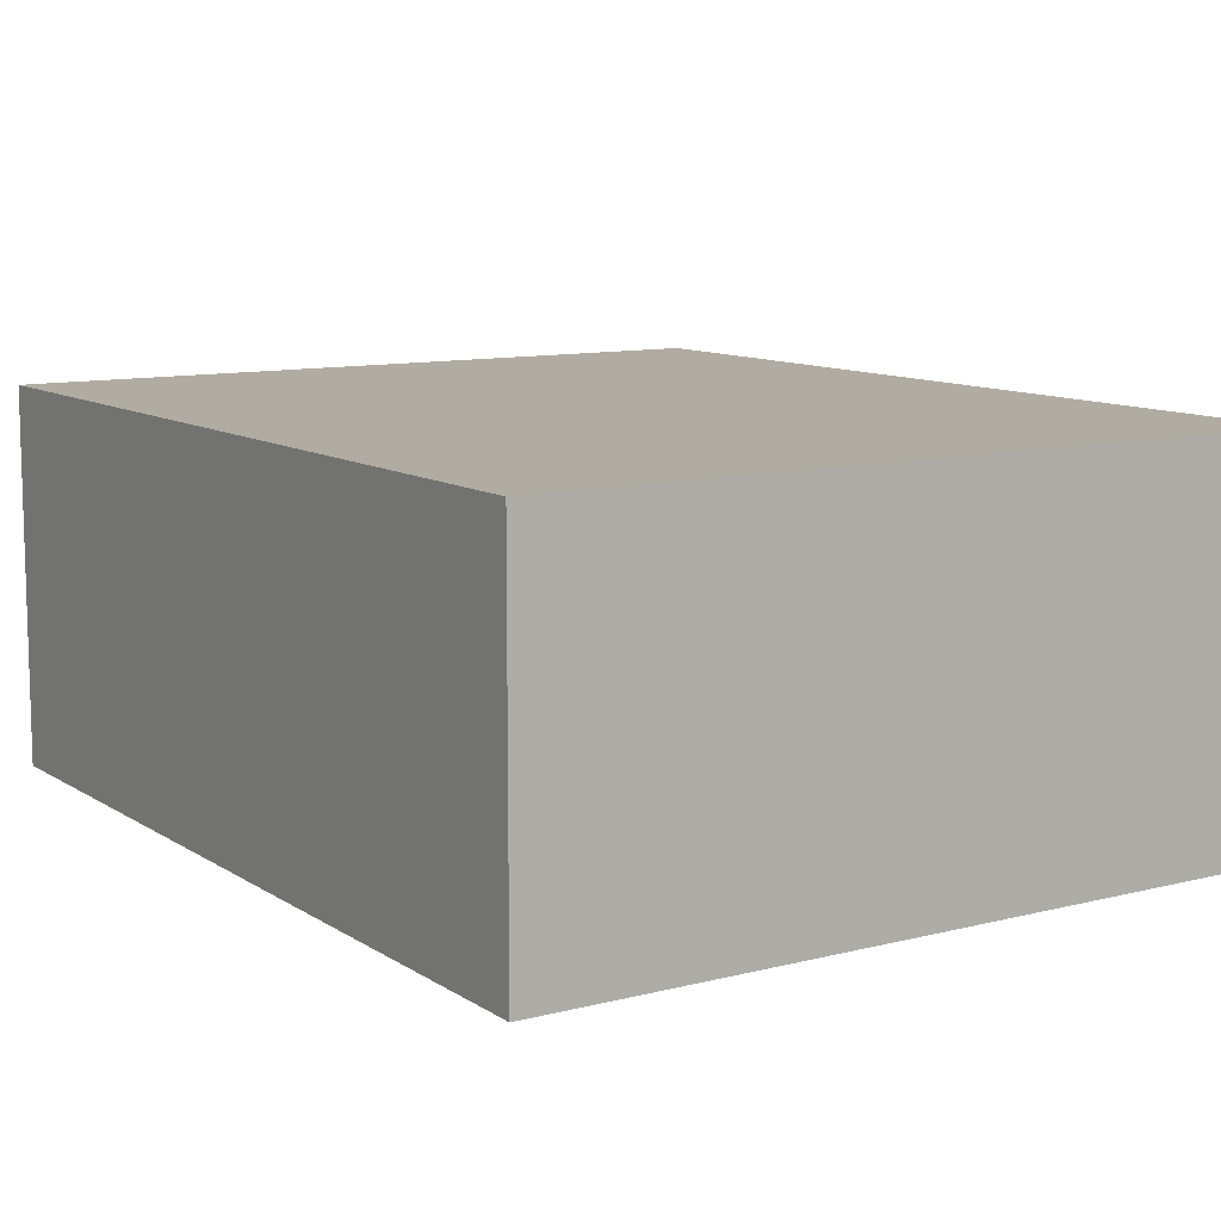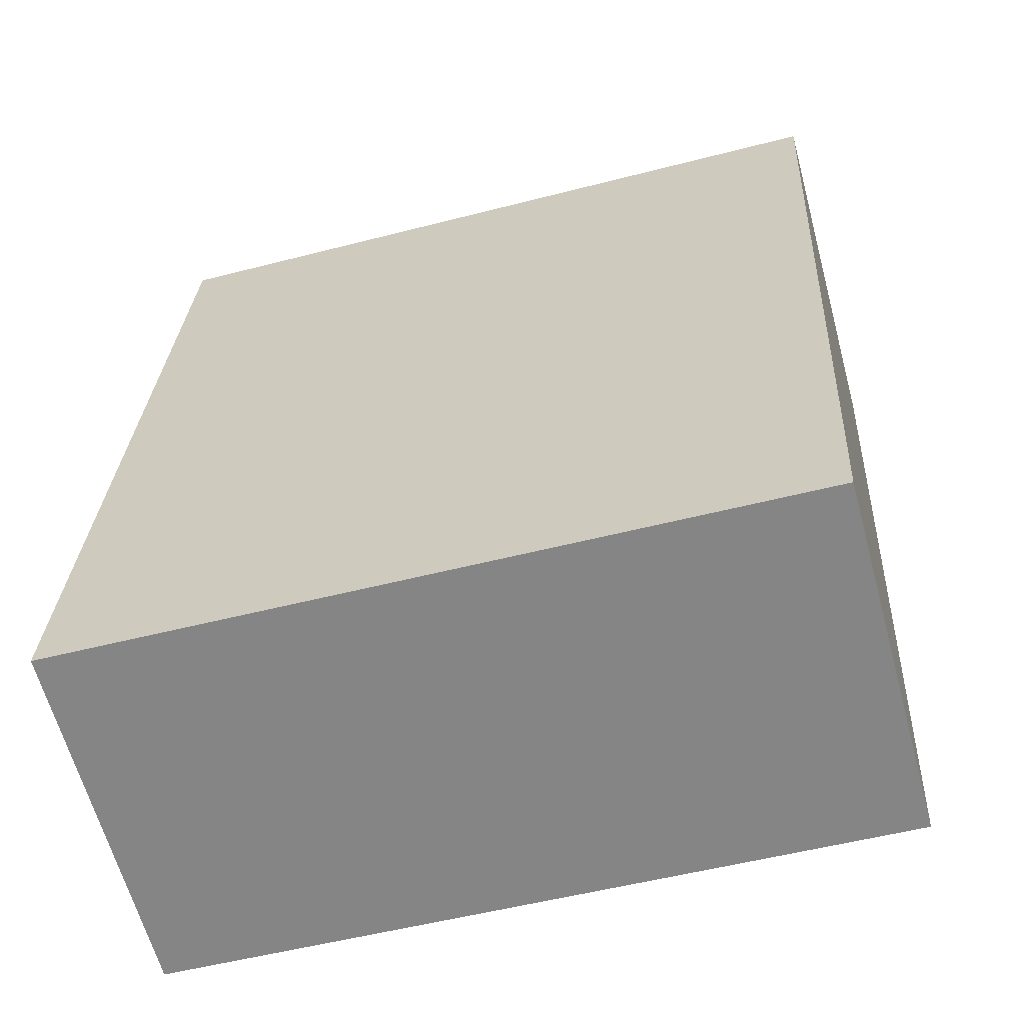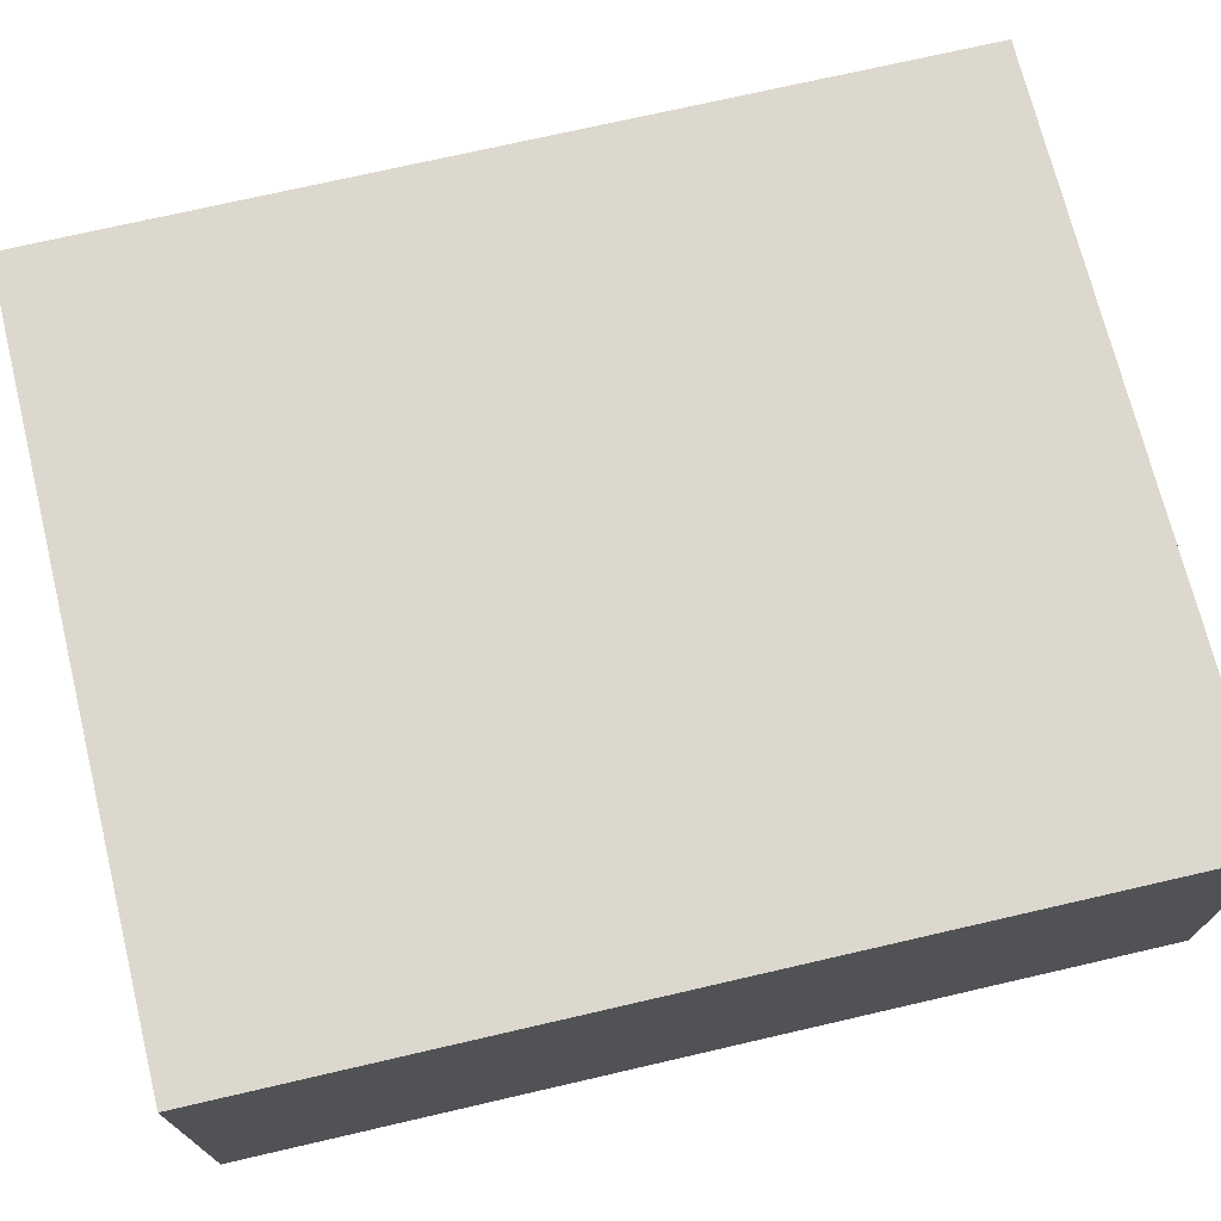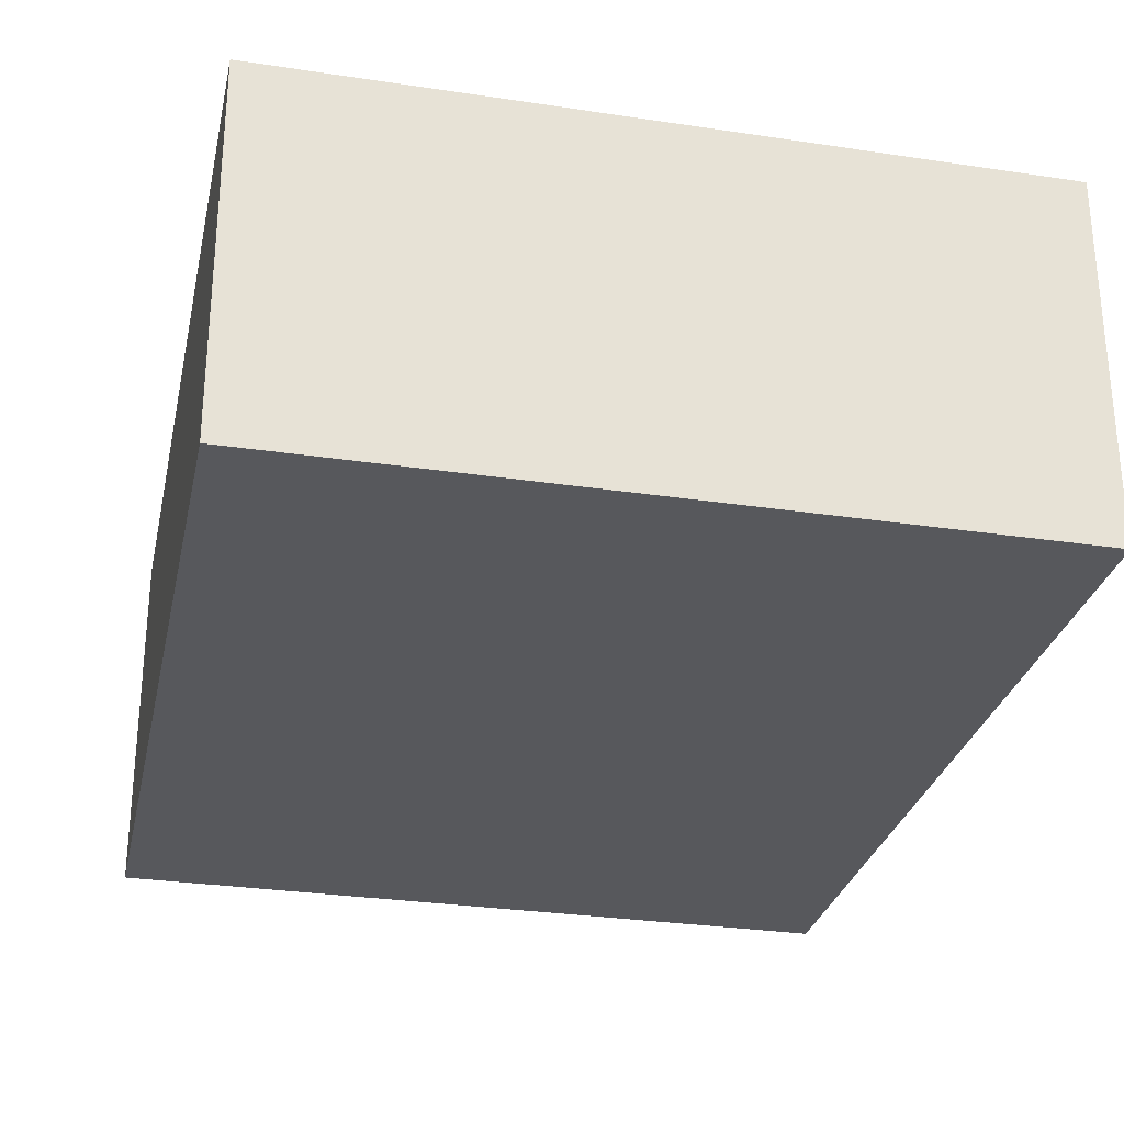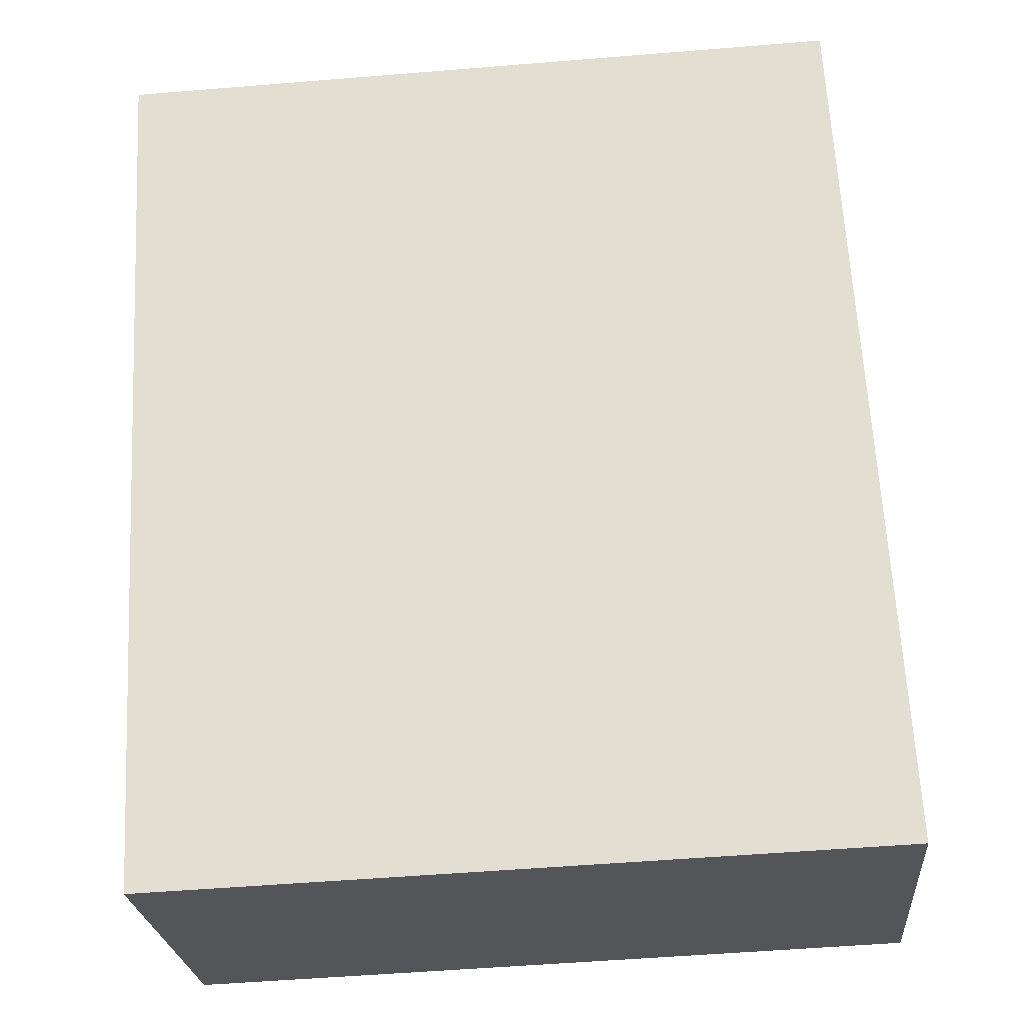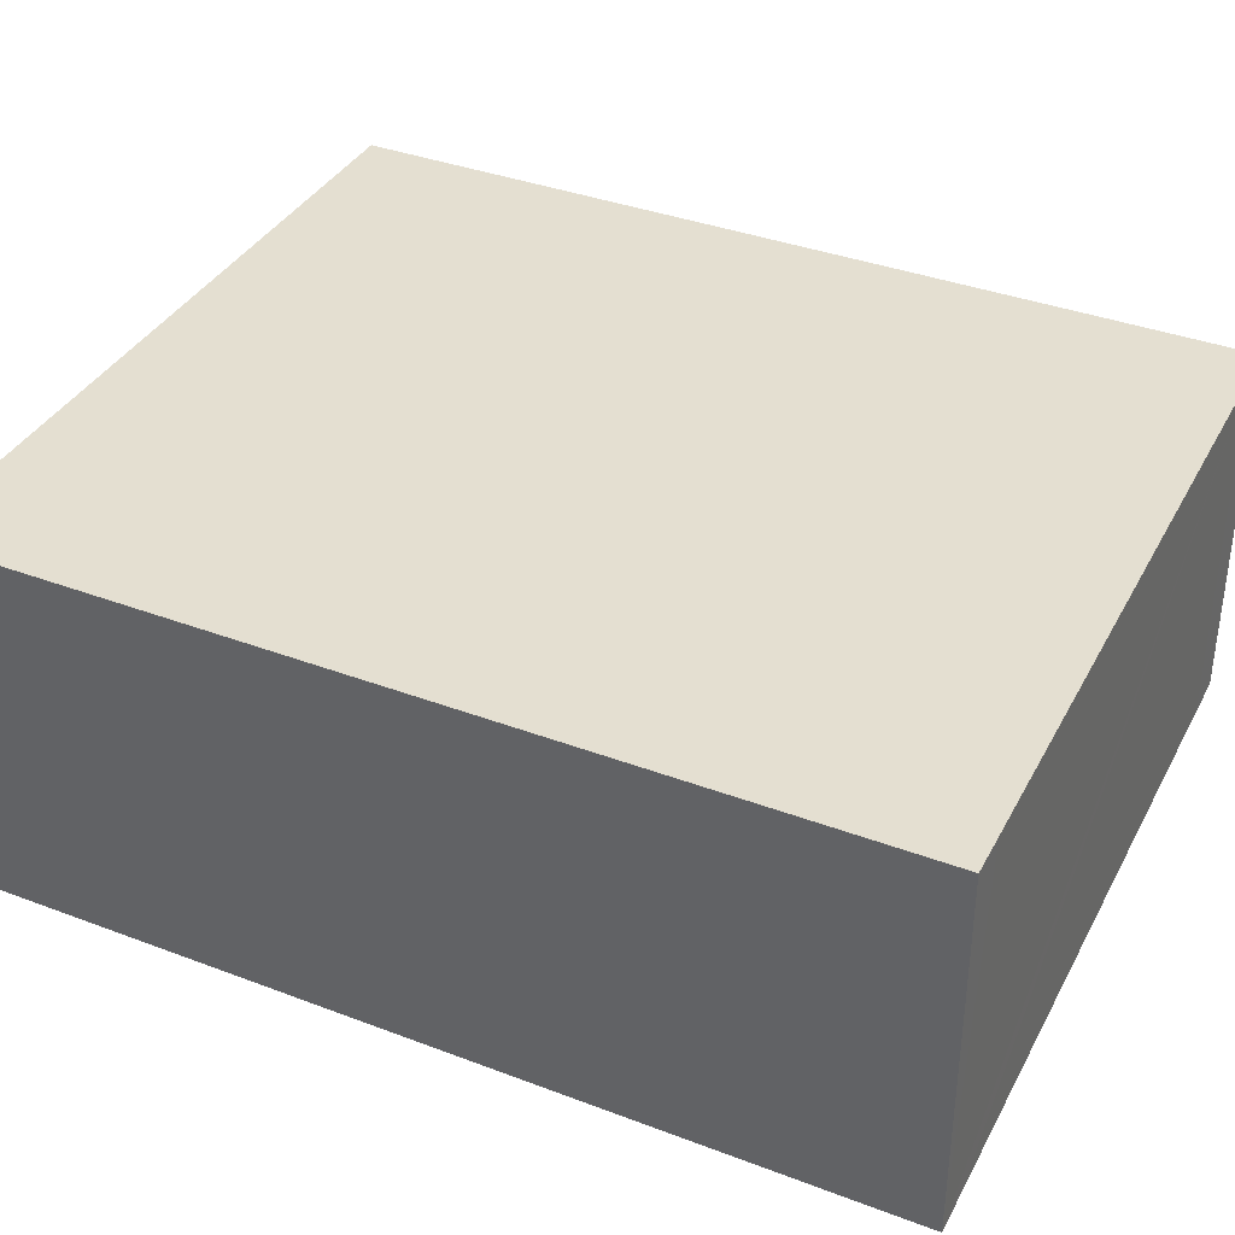
<metadata>
{"format":"obj","ext":"obj","renderer":"f3d","projection":"perspective","resolution":1024,"background":"white","views":[{"elev":10.2,"azim":-35.5,"up":"+Y"},{"elev":-62.8,"azim":-164.9,"up":"+Z"},{"elev":72.6,"azim":-106.1,"up":"+Y"},{"elev":-28.5,"azim":164.9,"up":"+Y"},{"elev":-24.9,"azim":4.8,"up":"+Z"},{"elev":36.7,"azim":-66.9,"up":"+Y"}]}
</metadata>
<code>
v  0 2.515 1.54e-16
v  2.165 2.515 -6.138
v  0.338 2.515 -6.212
v  5.475 2.515 -6.003
v  4.821 2.515 0.172
v  5.144 2.515 0.184
v  0.298 2.515 0.011
v  5.144 -1.127e-17 0.184
v  5.475 3.676e-16 -6.003
v  2.165 3.758e-16 -6.138
v  0.338 3.804e-16 -6.212
v  0 0 0
v  0.298 -6.736e-19 0.011
v  4.821 -1.053e-17 0.172
g defaultobject
f 1 2 3
f 2 1 4
f 4 1 5
f 4 5 6
f 5 1 7
f 8 4 6
f 4 8 9
f 9 2 4
f 2 9 10
f 2 10 3
f 3 10 11
f 11 1 3
f 1 11 12
f 12 7 1
f 7 12 5
f 5 12 13
f 5 13 14
f 5 14 6
f 6 14 8
f 10 12 11
f 12 10 9
f 12 9 14
f 14 9 8
f 12 14 13

</code>
